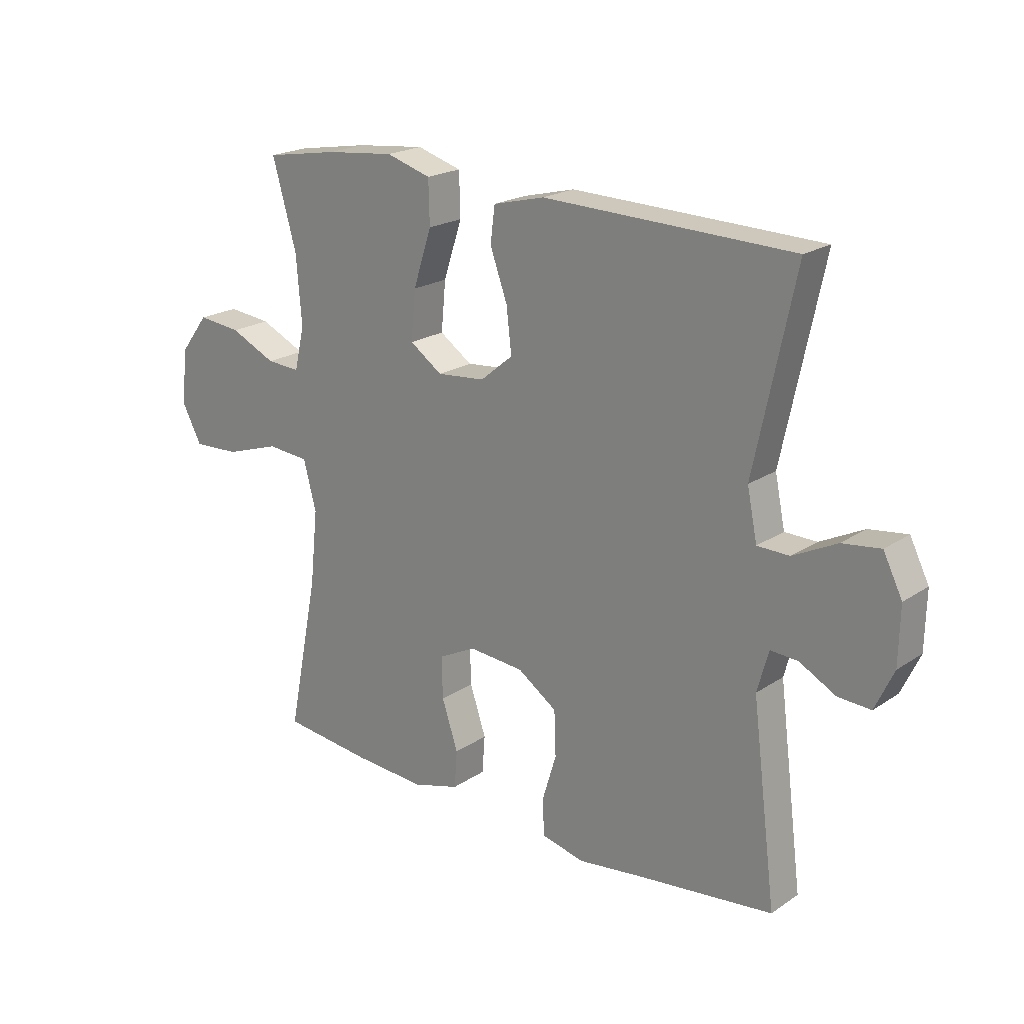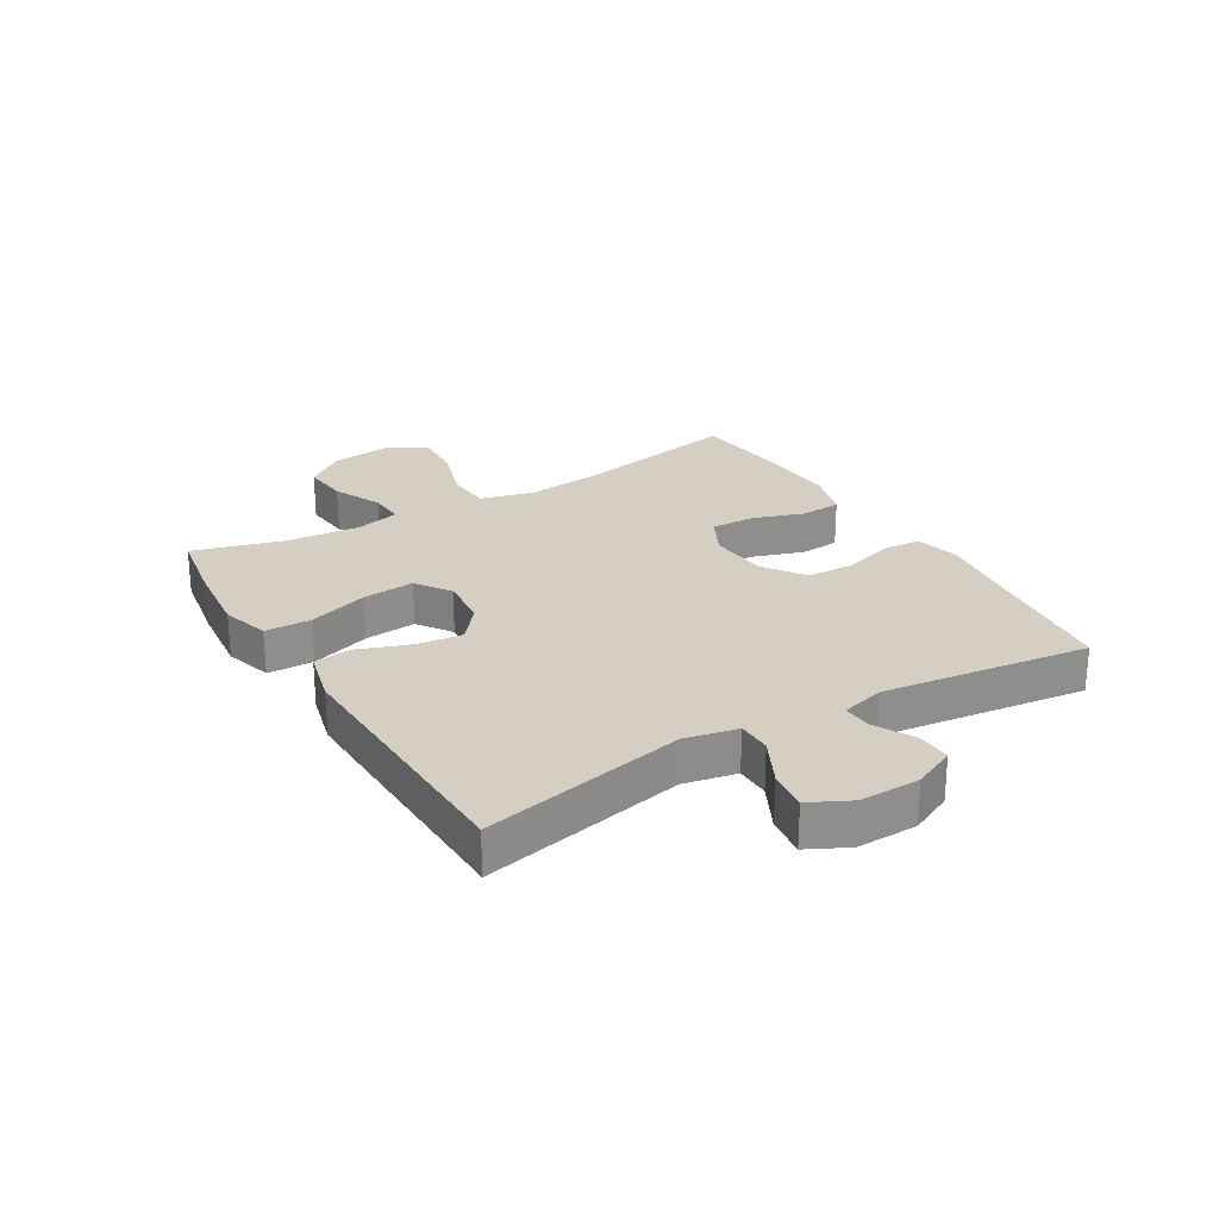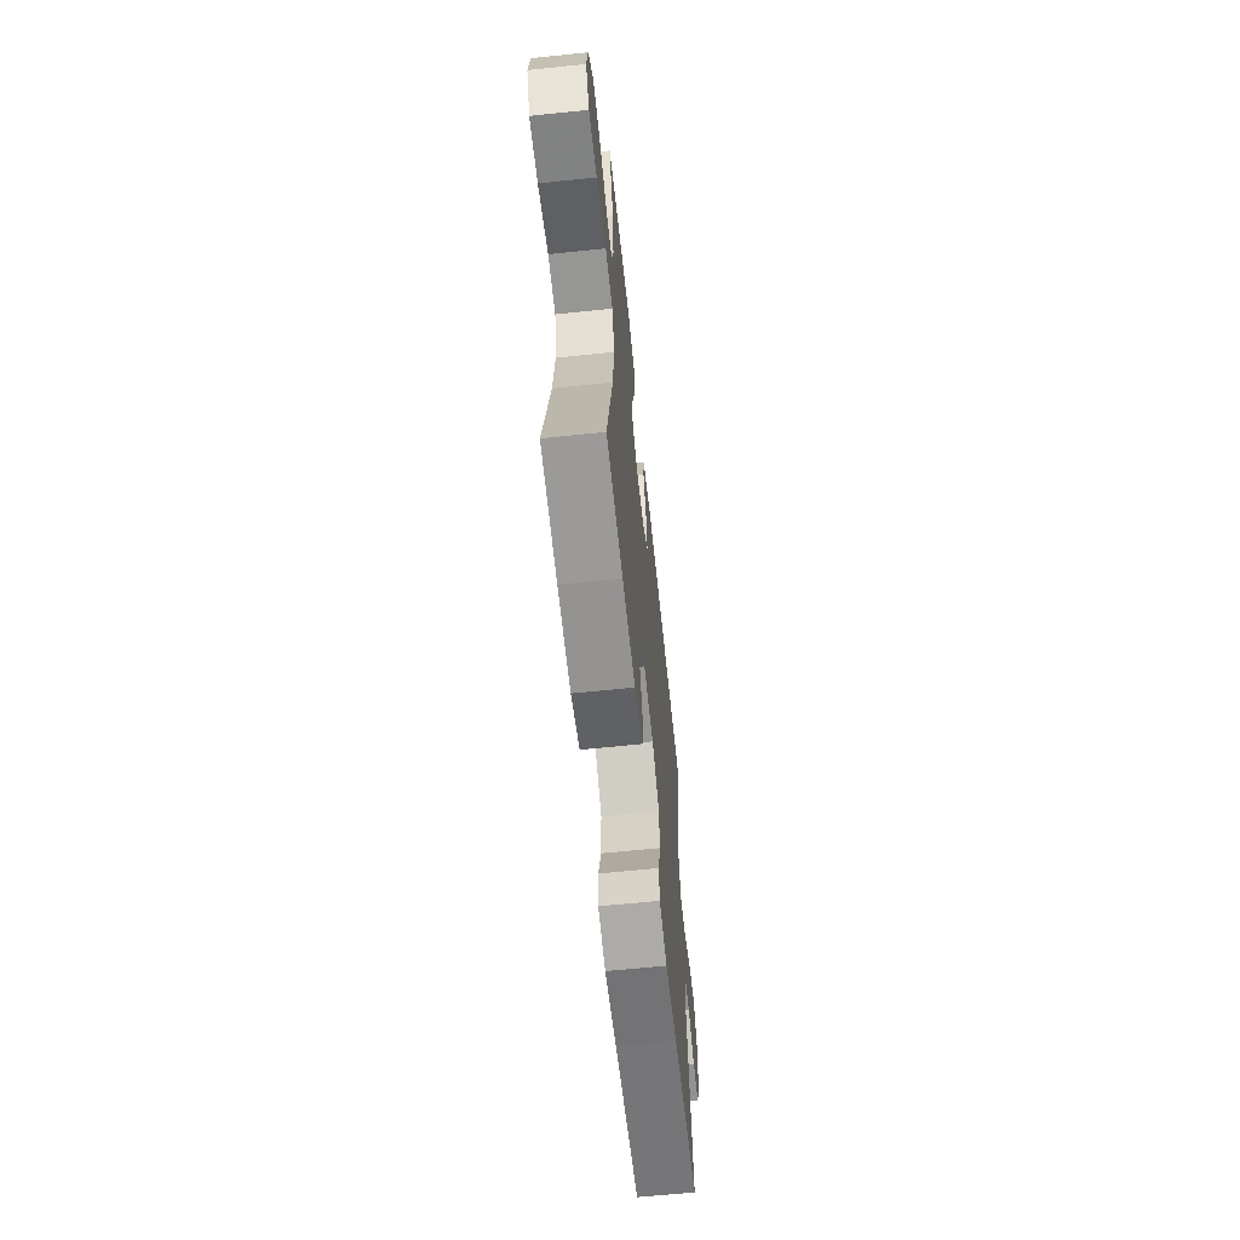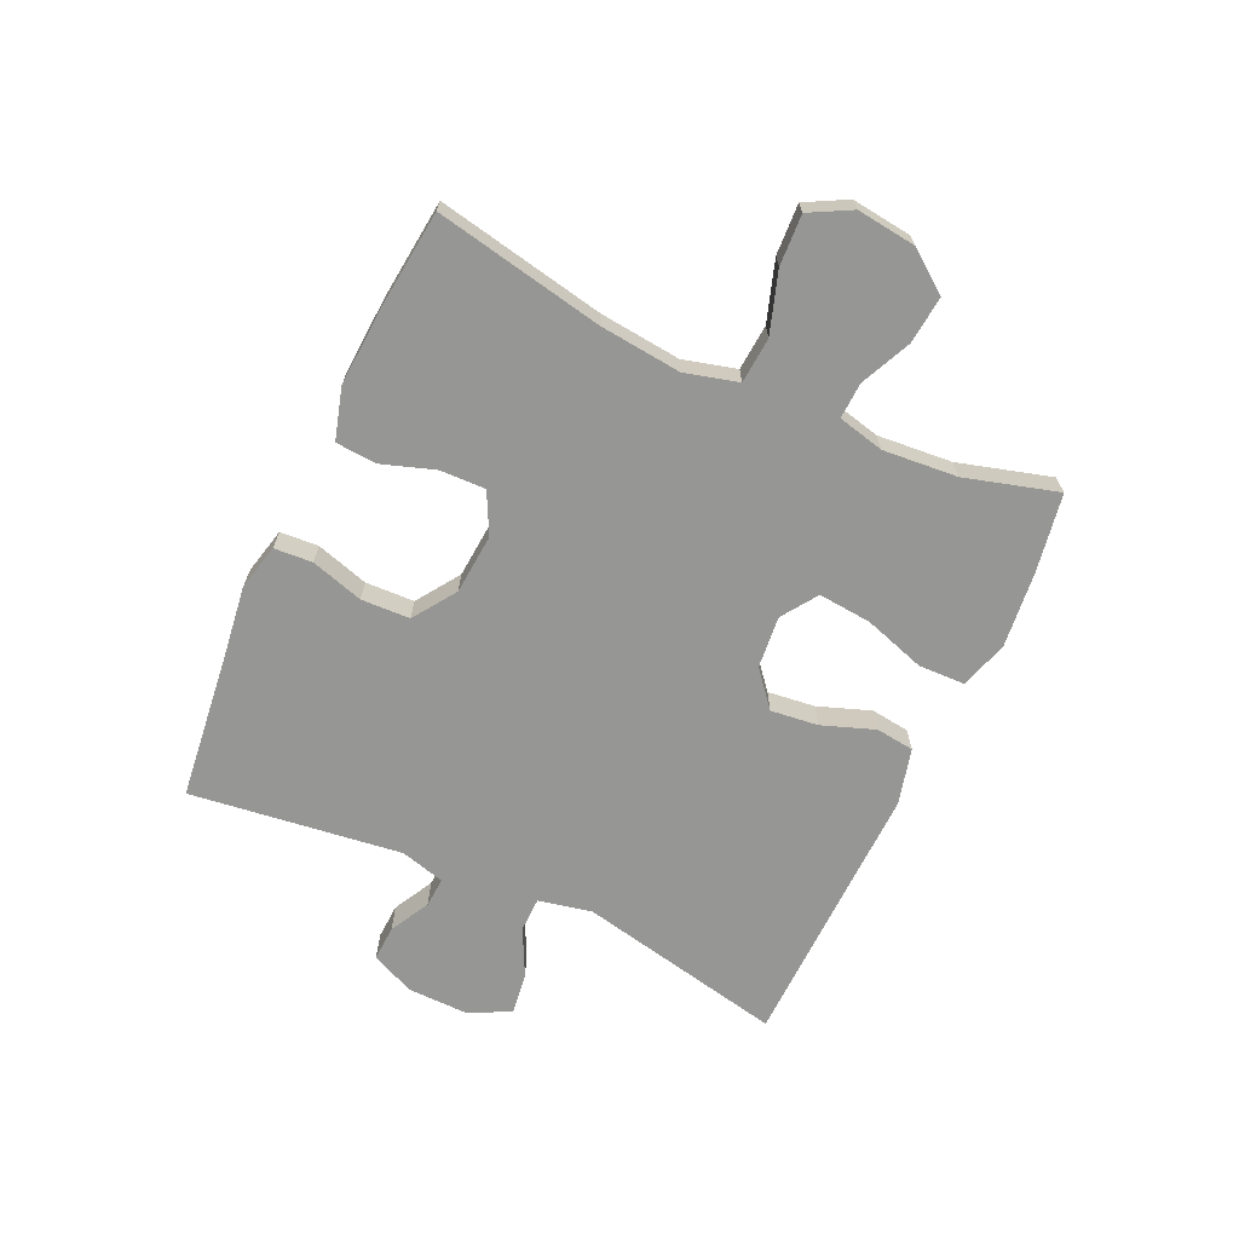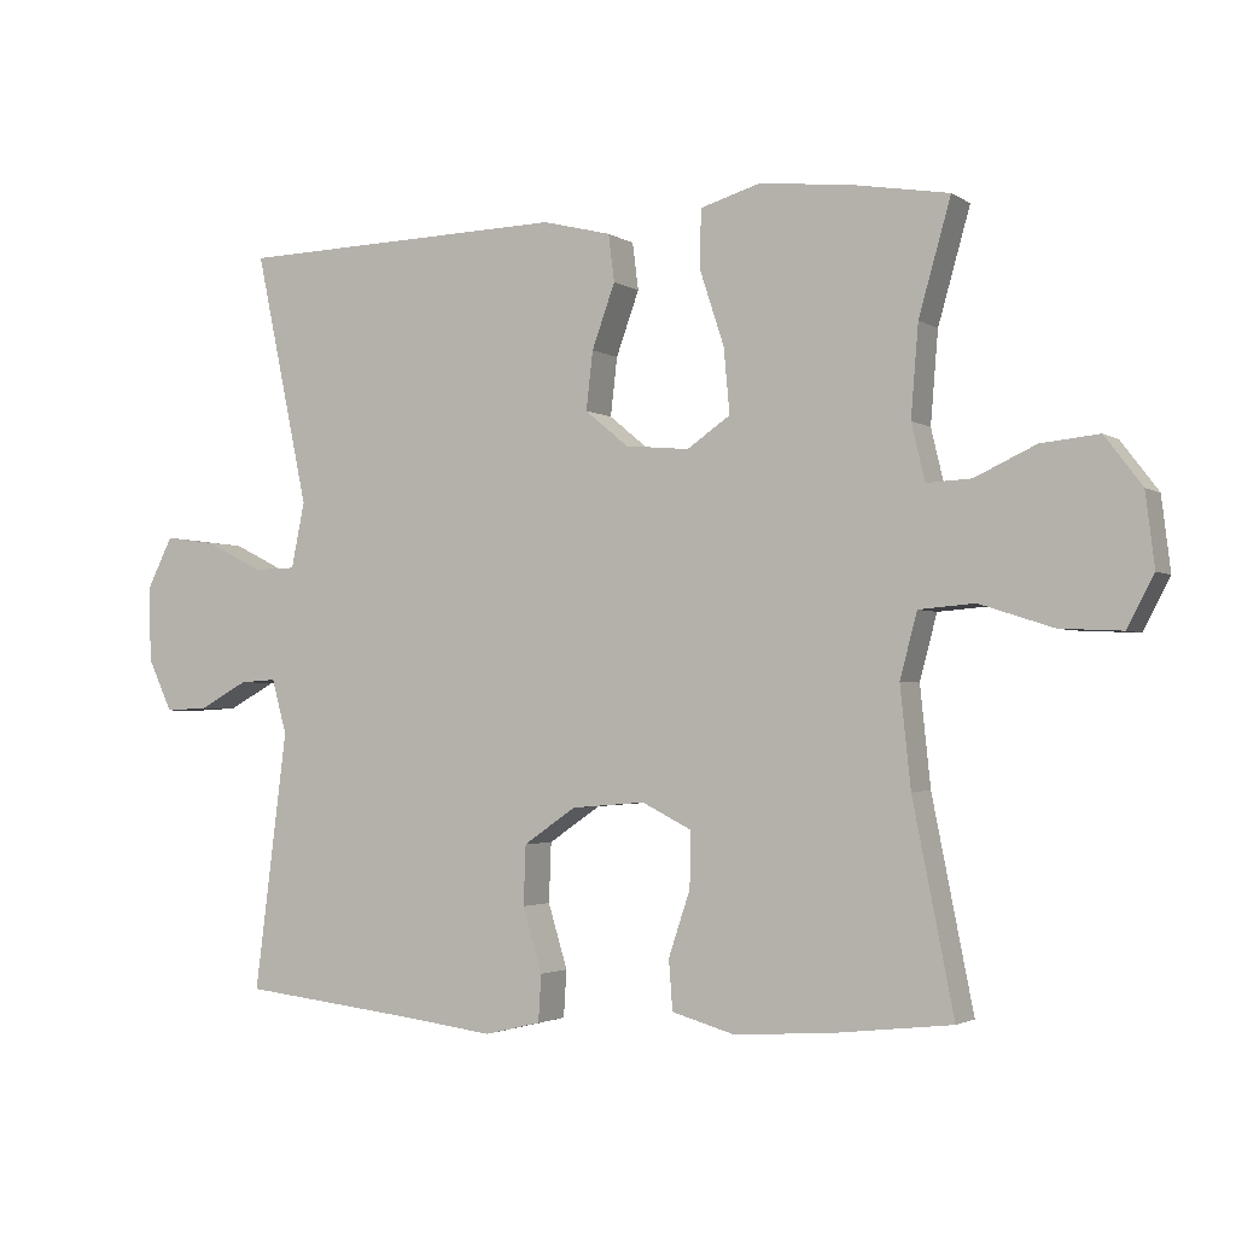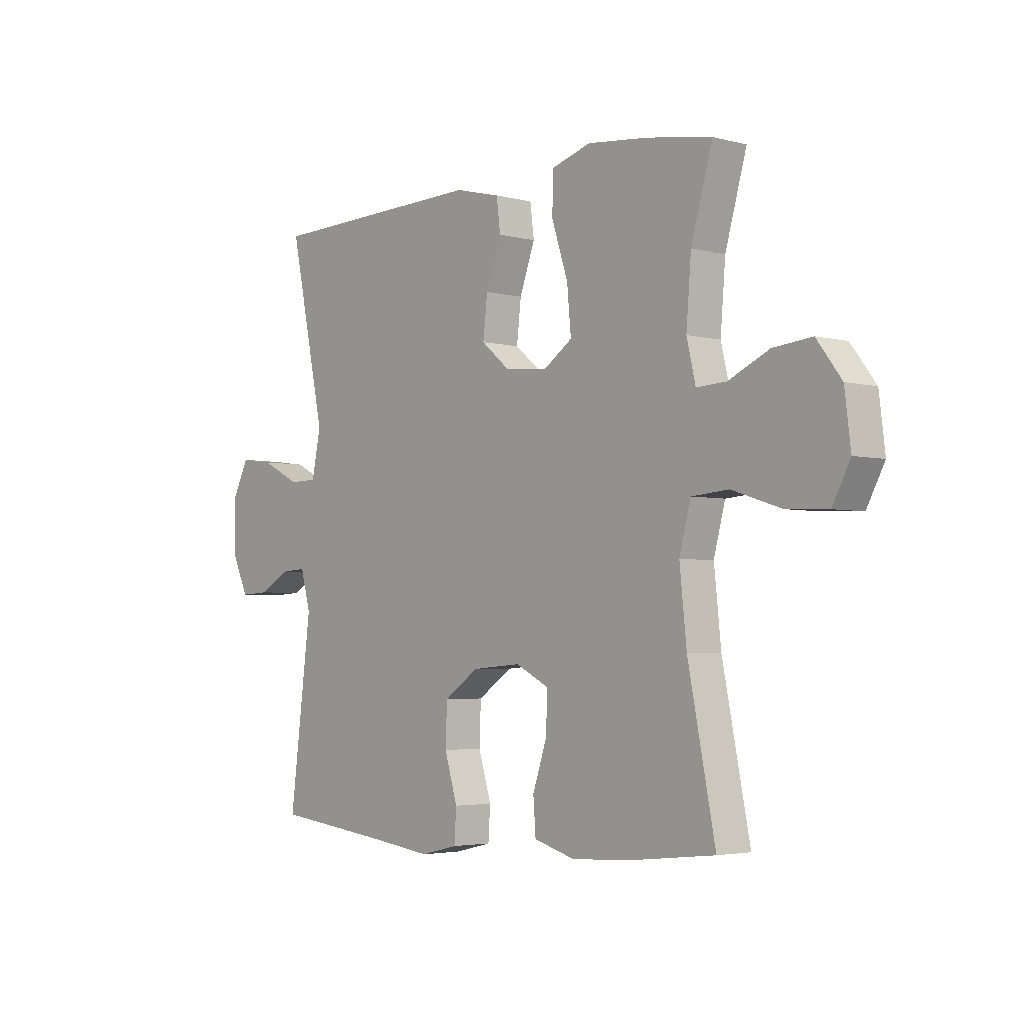
<metadata>
{"format":"obj","ext":"obj","renderer":"f3d","projection":"perspective","resolution":1024,"background":"white","views":[{"elev":20.7,"azim":40.1,"up":"+Z"},{"elev":25.4,"azim":59.2,"up":"+Y"},{"elev":-63.3,"azim":-84.0,"up":"+Z"},{"elev":-67.7,"azim":-114.6,"up":"+Y"},{"elev":-2.4,"azim":-153.4,"up":"+Z"},{"elev":-3.5,"azim":-131.1,"up":"+Z"}]}
</metadata>
<code>
v 0.5 0.07 0.5
v 0.428 0.07 0.16
v 0.446 0.07 0.072
v 0.503 0.07 0.071
v 0.581 0.07 0.11
v 0.649 0.07 0.119
v 0.683 0.07 0.051
v 0.681 0.07 -0.05
v 0.648 0.07 -0.121
v 0.59 0.07 -0.118
v 0.525 0.07 -0.083
v 0.476 0.07 -0.08
v 0.456 0.07 -0.153
v 0.5 0.07 -0.5
v 0.256 0.07 -0.528
v 0.141 0.07 -0.543
v 0.065 0.07 -0.525
v 0.061 0.07 -0.462
v 0.087 0.07 -0.376
v 0.084 0.07 -0.296
v 0.014 0.07 -0.248
v -0.085 0.07 -0.24
v -0.152 0.07 -0.274
v -0.15 0.07 -0.348
v -0.121 0.07 -0.435
v -0.126 0.07 -0.502
v -0.21 0.07 -0.526
v -0.338 0.07 -0.518
v -0.5 0.07 -0.5
v -0.445 0.07 -0.223
v -0.431 0.07 -0.09
v -0.454 0.07 -0.003
v -0.529 0.07 0.003
v -0.628 0.07 -0.029
v -0.711 0.07 -0.033
v -0.747 0.07 0.035
v -0.735 0.07 0.133
v -0.685 0.07 0.199
v -0.607 0.07 0.191
v -0.525 0.07 0.153
v -0.465 0.07 0.15
v -0.447 0.07 0.226
v -0.457 0.07 0.348
v -0.5 0.07 0.5
v -0.37 0.07 0.522
v -0.247 0.07 0.535
v -0.167 0.07 0.511
v -0.165 0.07 0.434
v -0.198 0.07 0.333
v -0.206 0.07 0.246
v -0.148 0.07 0.206
v -0.062 0.07 0.214
v -0.004 0.07 0.262
v -0.013 0.07 0.34
v -0.044 0.07 0.426
v -0.036 0.07 0.489
v 0.056 0.07 0.512
v 0.5 0 0.5
v 0.428 0 0.16
v 0.446 0 0.072
v 0.503 0 0.071
v 0.581 0 0.11
v 0.649 0 0.119
v 0.683 0 0.051
v 0.681 0 -0.05
v 0.648 0 -0.121
v 0.59 0 -0.118
v 0.525 0 -0.083
v 0.476 0 -0.08
v 0.456 0 -0.153
v 0.5 0 -0.5
v 0.256 0 -0.528
v 0.141 0 -0.543
v 0.065 0 -0.525
v 0.061 0 -0.462
v 0.087 0 -0.376
v 0.084 0 -0.296
v 0.014 0 -0.248
v -0.085 0 -0.24
v -0.152 0 -0.274
v -0.15 0 -0.348
v -0.121 0 -0.435
v -0.126 0 -0.502
v -0.21 0 -0.526
v -0.338 0 -0.518
v -0.5 0 -0.5
v -0.445 0 -0.223
v -0.431 0 -0.09
v -0.454 0 -0.003
v -0.529 0 0.003
v -0.628 0 -0.029
v -0.711 0 -0.033
v -0.747 0 0.035
v -0.735 0 0.133
v -0.685 0 0.199
v -0.607 0 0.191
v -0.525 0 0.153
v -0.465 0 0.15
v -0.447 0 0.226
v -0.457 0 0.348
v -0.5 0 0.5
v -0.37 0 0.522
v -0.247 0 0.535
v -0.167 0 0.511
v -0.165 0 0.434
v -0.198 0 0.333
v -0.206 0 0.246
v -0.148 0 0.206
v -0.062 0 0.214
v -0.004 0 0.262
v -0.013 0 0.34
v -0.044 0 0.426
v -0.036 0 0.489
v 0.056 0 0.512
f 54 55 56 57
f 53 54 57 1
f 52 53 1 2
f 51 52 2 3
f 46 47 48 49
f 46 49 50
f 43 44 45 46
f 42 43 46 50
f 41 42 50 51
f 37 38 39 40
f 37 40 41
f 36 37 41
f 33 34 35 36
f 32 33 36 41
f 31 32 41 51
f 27 28 29 30
f 24 25 26 27
f 23 24 27 30
f 22 23 30 31
f 16 17 18 19
f 15 16 19 20
f 13 14 15 20
f 12 13 20 21
f 8 9 10 11
f 8 11 12
f 7 8 12
f 4 5 6 7
f 3 4 7 12
f 21 22 31 51
f 3 12 21 51
f 114 113 112 111
f 58 114 111 110
f 59 58 110 109
f 60 59 109 108
f 106 105 104 103
f 107 106 103
f 103 102 101 100
f 107 103 100 99
f 108 107 99 98
f 97 96 95 94
f 98 97 94
f 98 94 93
f 93 92 91 90
f 98 93 90 89
f 108 98 89 88
f 87 86 85 84
f 84 83 82 81
f 87 84 81 80
f 88 87 80 79
f 76 75 74 73
f 77 76 73 72
f 77 72 71 70
f 78 77 70 69
f 68 67 66 65
f 69 68 65
f 69 65 64
f 64 63 62 61
f 69 64 61 60
f 108 88 79 78
f 108 78 69 60
f 1 58 59 2
f 2 59 60 3
f 3 60 61 4
f 4 61 62 5
f 5 62 63 6
f 6 63 64 7
f 7 64 65 8
f 8 65 66 9
f 9 66 67 10
f 10 67 68 11
f 11 68 69 12
f 12 69 70 13
f 13 70 71 14
f 14 71 72 15
f 15 72 73 16
f 16 73 74 17
f 17 74 75 18
f 18 75 76 19
f 19 76 77 20
f 20 77 78 21
f 21 78 79 22
f 22 79 80 23
f 23 80 81 24
f 24 81 82 25
f 25 82 83 26
f 26 83 84 27
f 27 84 85 28
f 28 85 86 29
f 29 86 87 30
f 30 87 88 31
f 31 88 89 32
f 32 89 90 33
f 33 90 91 34
f 34 91 92 35
f 35 92 93 36
f 36 93 94 37
f 37 94 95 38
f 38 95 96 39
f 39 96 97 40
f 40 97 98 41
f 41 98 99 42
f 42 99 100 43
f 43 100 101 44
f 44 101 102 45
f 45 102 103 46
f 46 103 104 47
f 47 104 105 48
f 48 105 106 49
f 49 106 107 50
f 50 107 108 51
f 51 108 109 52
f 52 109 110 53
f 53 110 111 54
f 54 111 112 55
f 55 112 113 56
f 56 113 114 57
f 57 114 58 1

</code>
